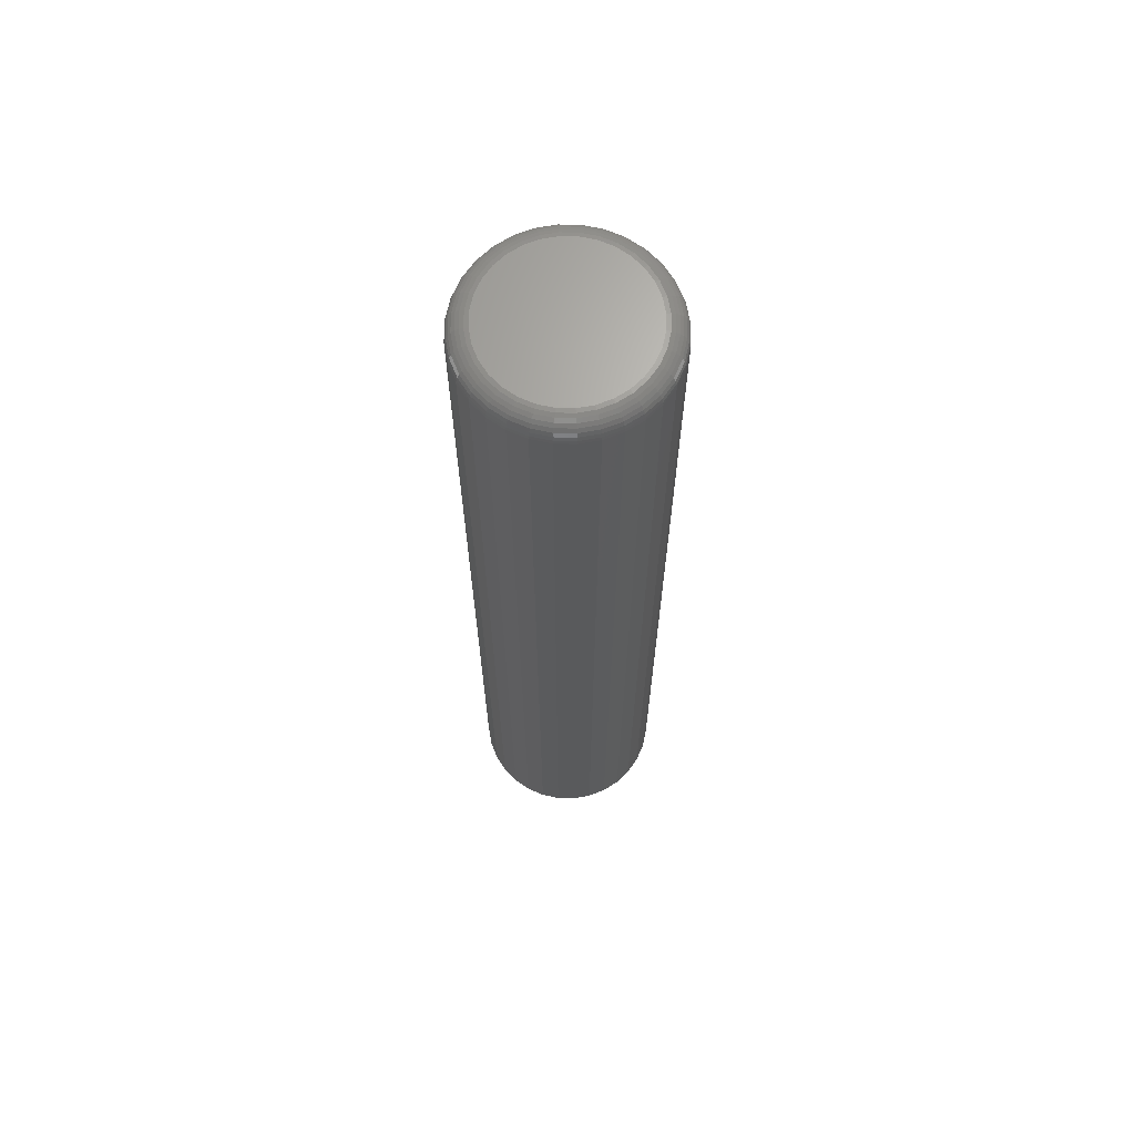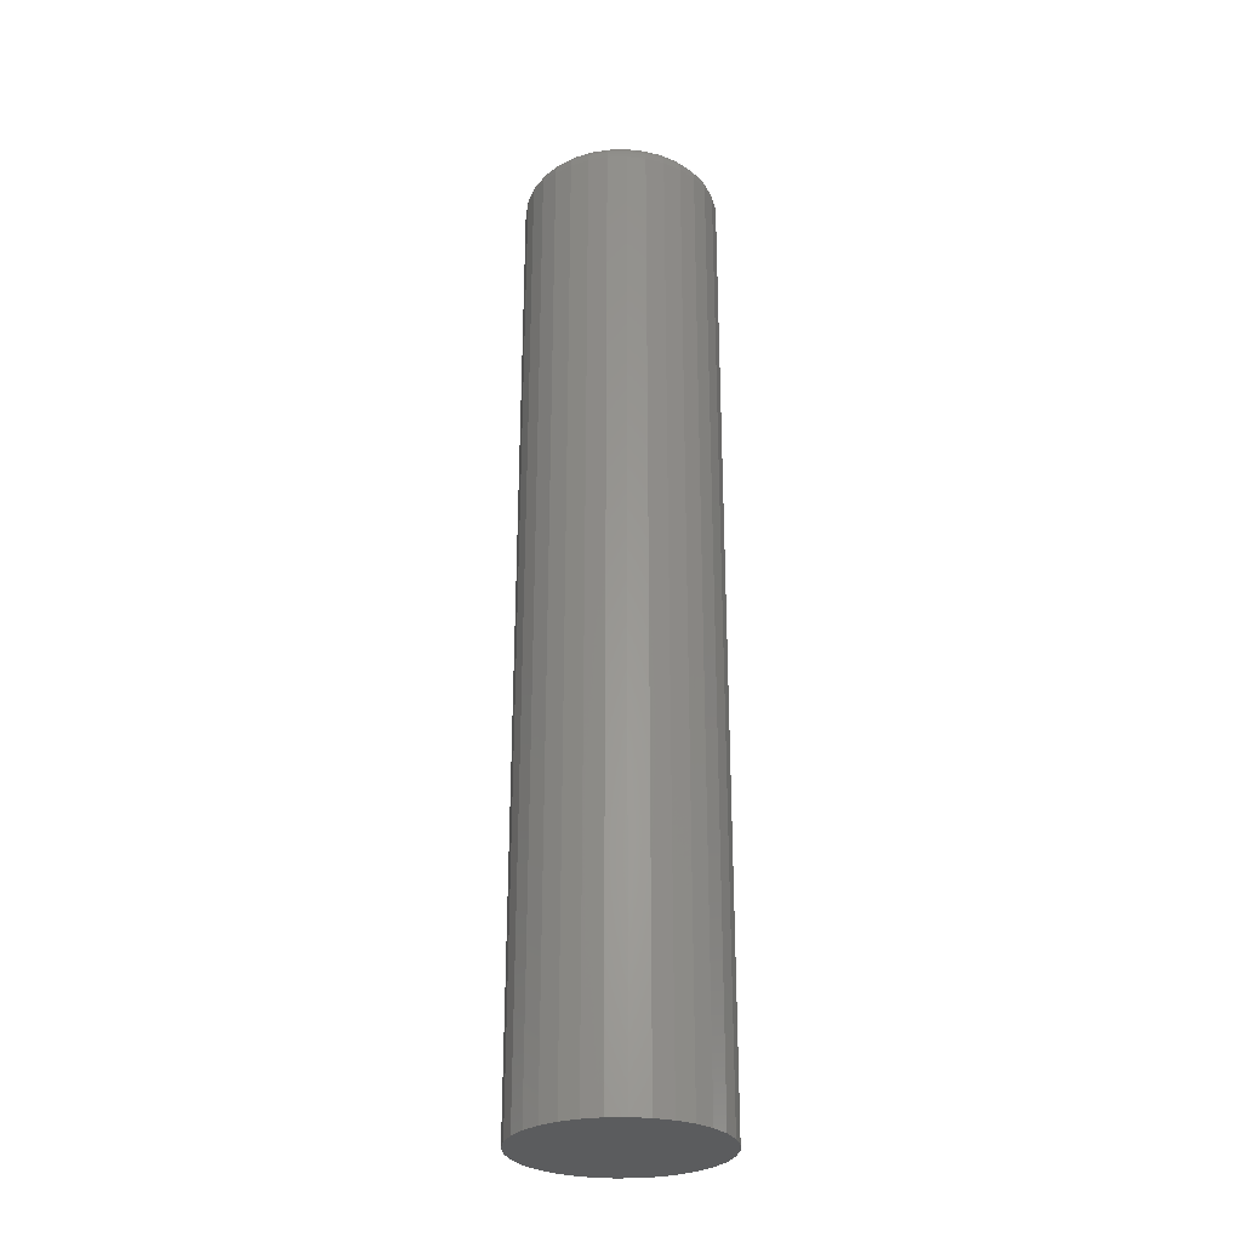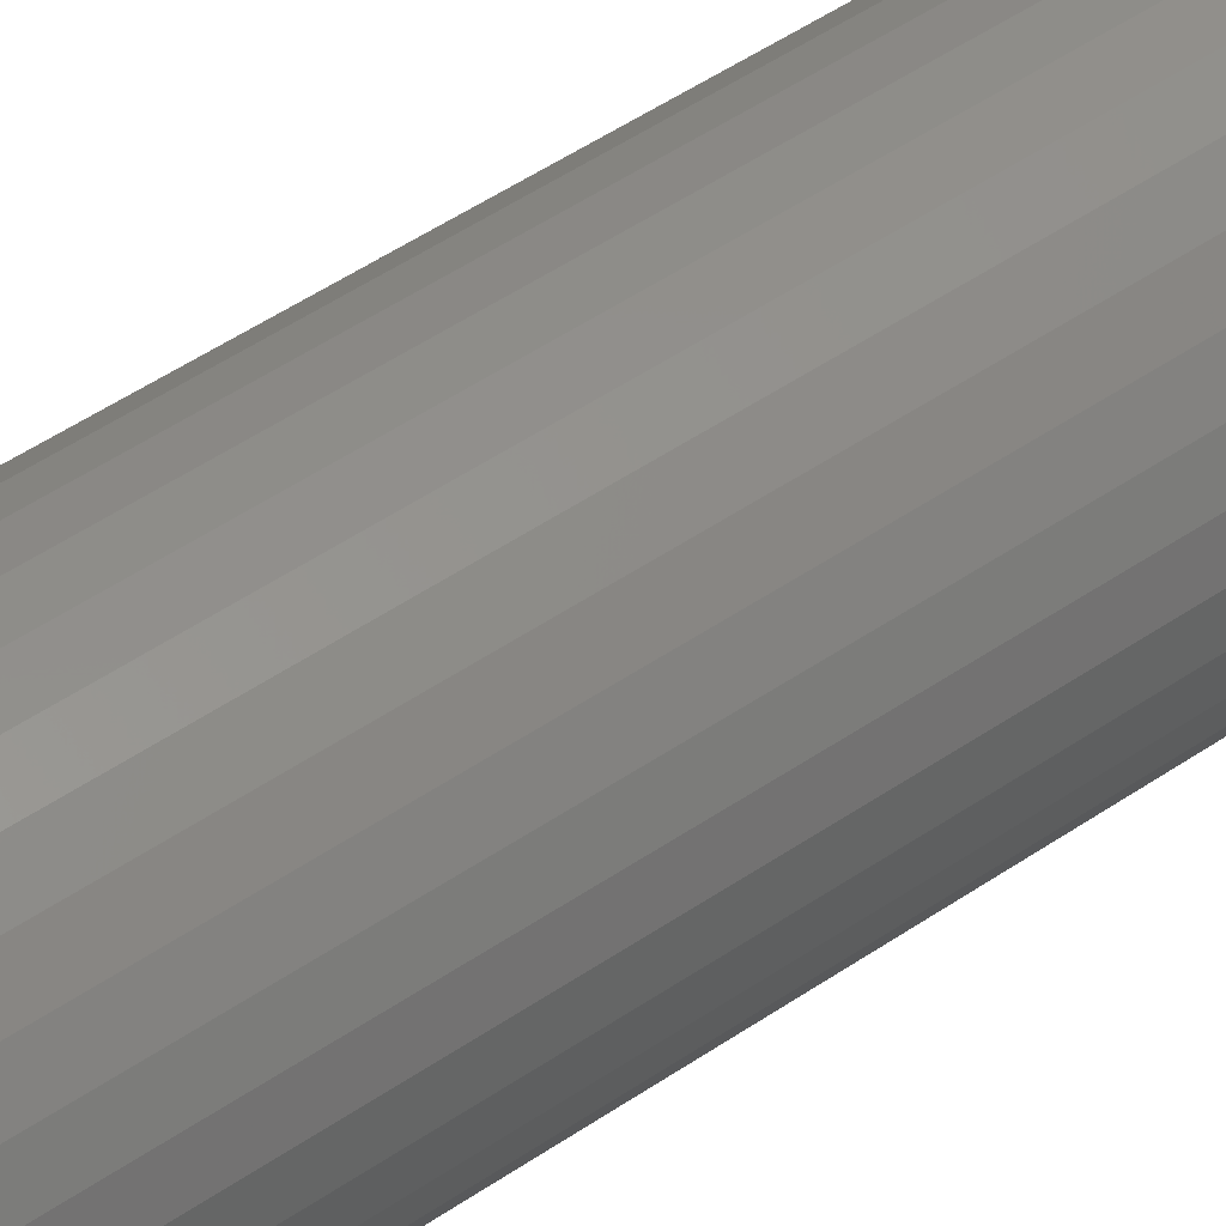
<metadata>
{"format":"stl","ext":"stl","renderer":"f3d","projection":"perspective","resolution":1024,"background":"white","views":[{"elev":66.8,"azim":-49.6,"up":"+Z"},{"elev":-28.3,"azim":75.5,"up":"+Z"},{"elev":45.9,"azim":-128.8,"up":"+Y"}]}
</metadata>
<code>
# stl→obj: 320 verts, 636 faces
v -0.01471 0.05823 0.75
v 0.008458 0.05823 0.75
v -0.003125 0.05937 0.75
v -0.02585 0.05486 0.75
v 0.0196 0.05486 0.75
v -0.03611 0.04937 0.75
v 0.02986 0.04937 0.75
v -0.04511 0.04198 0.75
v 0.03886 0.04198 0.75
v -0.05249 0.03299 0.75
v 0.04624 0.03299 0.75
v -0.05798 0.02272 0.75
v 0.05173 0.02272 0.75
v 0.05173 -0.02272 0.75
v -0.05249 -0.03299 0.75
v 0.04624 -0.03299 0.75
v -0.04511 -0.04198 0.75
v 0.03886 -0.04198 0.75
v -0.03611 -0.04937 0.75
v 0.02986 -0.04937 0.75
v -0.02585 -0.05486 0.75
v 0.0196 -0.05486 0.75
v -0.01471 -0.05823 0.75
v 0.008458 -0.05823 0.75
v -0.003125 -0.05937 0.75
v 0.05511 0.01158 0.75
v -0.06136 0.01158 0.75
v 0.05625 -6.903e-17 0.75
v -0.0625 5.826e-17 0.75
v 0.05511 -0.01158 0.75
v -0.06136 -0.01158 0.75
v -0.05798 -0.02272 0.75
v 0.07187 0 0
v 0.07187 -8.498e-17 0.7344
v 0.07043 -0.01463 0
v 0.07043 -0.01463 0.7344
v 0.06617 -0.0287 0
v 0.06617 -0.0287 0.7344
v 0.05924 -0.04167 0
v 0.05924 -0.04167 0.7344
v 0.04991 -0.05303 0
v 0.04991 -0.05303 0.7344
v 0.03854 -0.06236 0
v 0.03854 -0.06236 0.7344
v 0.02558 -0.06929 0
v 0.02558 -0.06929 0.7344
v 0.01151 -0.07356 0
v 0.01151 -0.07356 0.7344
v -0.003125 -0.075 0
v -0.003125 -0.075 0.7344
v -0.01776 -0.07356 0
v -0.01776 -0.07356 0.7344
v -0.03183 -0.06929 0
v -0.03183 -0.06929 0.7344
v -0.04479 -0.06236 0
v -0.04479 -0.06236 0.7344
v -0.05616 -0.05303 0
v -0.05616 -0.05303 0.7344
v -0.06549 -0.04167 0
v -0.06549 -0.04167 0.7344
v -0.07242 -0.0287 0
v -0.07242 -0.0287 0.7344
v -0.07668 -0.01463 0
v -0.07668 -0.01463 0.7344
v -0.07812 9.185e-18 0
v -0.07812 9.185e-18 0.7344
v -0.07668 0.01463 0
v -0.07668 0.01463 0.7344
v -0.07242 0.0287 0
v -0.07242 0.0287 0.7344
v -0.06549 0.04167 0
v -0.06549 0.04167 0.7344
v -0.05616 0.05303 0
v -0.05616 0.05303 0.7344
v -0.04479 0.06236 0
v -0.04479 0.06236 0.7344
v -0.03183 0.06929 0
v -0.03183 0.06929 0.7344
v -0.01776 0.07356 0
v -0.01776 0.07356 0.7344
v -0.003125 0.075 0
v -0.003125 0.075 0.7344
v 0.01151 0.07356 0
v 0.01151 0.07356 0.7344
v 0.02558 0.06929 0
v 0.02558 0.06929 0.7344
v 0.03854 0.06236 0
v 0.03854 0.06236 0.7344
v 0.04991 0.05303 0
v 0.04991 0.05303 0.7344
v 0.05924 0.04167 0
v 0.05924 0.04167 0.7344
v 0.06617 0.0287 0
v 0.06617 0.0287 0.7344
v 0.07043 0.01463 0
v 0.07043 0.01463 0.7344
v -0.06555 4.163e-17 0.7497
v -0.06435 0.01218 0.7497
v -0.06848 4.51e-17 0.7488
v -0.06722 0.01275 0.7488
v -0.07118 4.51e-17 0.7474
v -0.06987 0.01328 0.7474
v -0.07355 4.857e-17 0.7454
v -0.0722 0.01374 0.7454
v -0.07549 4.857e-17 0.7431
v -0.0741 0.01412 0.7431
v -0.07694 6.245e-17 0.7404
v -0.07552 0.0144 0.7404
v -0.07782 5.551e-17 0.7374
v -0.07639 0.01457 0.7374
v 0.0581 0.01218 0.7497
v 0.0593 -1.145e-16 0.7497
v 0.06097 0.01275 0.7488
v 0.06223 -1.18e-16 0.7488
v 0.06362 0.01328 0.7474
v 0.06493 -1.214e-16 0.7474
v 0.06595 0.01374 0.7454
v 0.0673 -1.284e-16 0.7454
v 0.06785 0.01412 0.7431
v 0.06924 -1.249e-16 0.7431
v 0.06927 0.0144 0.7404
v 0.07069 -1.388e-16 0.7404
v 0.07014 0.01457 0.7374
v 0.07157 -1.318e-16 0.7374
v 0.05455 0.02389 0.7497
v 0.05725 0.02501 0.7488
v 0.05975 0.02604 0.7474
v 0.06194 0.02695 0.7454
v 0.06373 0.02769 0.7431
v 0.06507 0.02825 0.7404
v 0.06589 0.02859 0.7374
v 0.04878 0.03468 0.7497
v 0.05122 0.03631 0.7488
v 0.05346 0.03781 0.7474
v 0.05543 0.03913 0.7454
v 0.05705 0.0402 0.7431
v 0.05825 0.04101 0.7404
v 0.05899 0.0415 0.7374
v 0.04101 0.04414 0.7497
v 0.04309 0.04621 0.7488
v 0.045 0.04812 0.7474
v 0.04667 0.0498 0.7454
v 0.04805 0.05117 0.7431
v 0.04907 0.05219 0.7404
v 0.0497 0.05282 0.7374
v 0.03156 0.0519 0.7497
v 0.03318 0.05434 0.7488
v 0.03468 0.05659 0.7474
v 0.036 0.05856 0.7454
v 0.03708 0.06017 0.7431
v 0.03788 0.06137 0.7404
v 0.03838 0.06211 0.7374
v 0.02076 0.05767 0.7497
v 0.02189 0.06038 0.7488
v 0.02292 0.06288 0.7474
v 0.02382 0.06506 0.7454
v 0.02457 0.06686 0.7431
v 0.02512 0.06819 0.7404
v 0.02546 0.06901 0.7374
v 0.009053 0.06122 0.7497
v 0.009625 0.0641 0.7488
v 0.01015 0.06675 0.7474
v 0.01061 0.06907 0.7454
v 0.01099 0.07098 0.7431
v 0.01127 0.07239 0.7404
v 0.01145 0.07326 0.7374
v -0.003125 0.06242 0.7497
v -0.003125 0.06535 0.7488
v -0.003125 0.06806 0.7474
v -0.003125 0.07042 0.7454
v -0.003125 0.07237 0.7431
v -0.003125 0.07381 0.7404
v -0.003125 0.0747 0.7374
v -0.0153 0.06122 0.7497
v -0.01588 0.0641 0.7488
v -0.0164 0.06675 0.7474
v -0.01686 0.06907 0.7454
v -0.01724 0.07098 0.7431
v -0.01752 0.07239 0.7404
v -0.0177 0.07326 0.7374
v -0.02701 0.05767 0.7497
v -0.02814 0.06038 0.7488
v -0.02917 0.06288 0.7474
v -0.03007 0.06506 0.7454
v -0.03082 0.06686 0.7431
v -0.03137 0.06819 0.7404
v -0.03171 0.06901 0.7374
v -0.03781 0.0519 0.7497
v -0.03943 0.05434 0.7488
v -0.04093 0.05659 0.7474
v -0.04225 0.05856 0.7454
v -0.04333 0.06017 0.7431
v -0.04413 0.06137 0.7404
v -0.04463 0.06211 0.7374
v -0.04726 0.04414 0.7497
v -0.04934 0.04621 0.7488
v -0.05125 0.04812 0.7474
v -0.05292 0.0498 0.7454
v -0.0543 0.05117 0.7431
v -0.05532 0.05219 0.7404
v -0.05595 0.05282 0.7374
v -0.05503 0.03468 0.7497
v -0.05747 0.03631 0.7488
v -0.05971 0.03781 0.7474
v -0.06168 0.03913 0.7454
v -0.0633 0.0402 0.7431
v -0.0645 0.04101 0.7404
v -0.06524 0.0415 0.7374
v -0.0608 0.02389 0.7497
v -0.0635 0.02501 0.7488
v -0.066 0.02604 0.7474
v -0.06819 0.02695 0.7454
v -0.06998 0.02769 0.7431
v -0.07132 0.02825 0.7404
v -0.07214 0.02859 0.7374
v 0.0581 -0.01218 0.7497
v 0.06097 -0.01275 0.7488
v 0.06362 -0.01328 0.7474
v 0.06595 -0.01374 0.7454
v 0.06785 -0.01412 0.7431
v 0.06927 -0.0144 0.7404
v 0.07014 -0.01457 0.7374
v -0.06435 -0.01218 0.7497
v -0.06722 -0.01275 0.7488
v -0.06987 -0.01328 0.7474
v -0.0722 -0.01374 0.7454
v -0.0741 -0.01412 0.7431
v -0.07552 -0.0144 0.7404
v -0.07639 -0.01457 0.7374
v -0.0608 -0.02389 0.7497
v -0.0635 -0.02501 0.7488
v -0.066 -0.02604 0.7474
v -0.06819 -0.02695 0.7454
v -0.06998 -0.02769 0.7431
v -0.07132 -0.02825 0.7404
v -0.07214 -0.02859 0.7374
v -0.05503 -0.03468 0.7497
v -0.05747 -0.03631 0.7488
v -0.05971 -0.03781 0.7474
v -0.06168 -0.03913 0.7454
v -0.0633 -0.0402 0.7431
v -0.0645 -0.04101 0.7404
v -0.06524 -0.0415 0.7374
v -0.04726 -0.04414 0.7497
v -0.04934 -0.04621 0.7488
v -0.05125 -0.04812 0.7474
v -0.05292 -0.0498 0.7454
v -0.0543 -0.05117 0.7431
v -0.05532 -0.05219 0.7404
v -0.05595 -0.05282 0.7374
v -0.03781 -0.0519 0.7497
v -0.03943 -0.05434 0.7488
v -0.04093 -0.05659 0.7474
v -0.04225 -0.05856 0.7454
v -0.04333 -0.06017 0.7431
v -0.04413 -0.06137 0.7404
v -0.04463 -0.06211 0.7374
v -0.02701 -0.05767 0.7497
v -0.02814 -0.06038 0.7488
v -0.02917 -0.06288 0.7474
v -0.03007 -0.06506 0.7454
v -0.03082 -0.06686 0.7431
v -0.03137 -0.06819 0.7404
v -0.03171 -0.06901 0.7374
v -0.0153 -0.06122 0.7497
v -0.01588 -0.0641 0.7488
v -0.0164 -0.06675 0.7474
v -0.01686 -0.06907 0.7454
v -0.01724 -0.07098 0.7431
v -0.01752 -0.07239 0.7404
v -0.0177 -0.07326 0.7374
v -0.003125 -0.06242 0.7497
v -0.003125 -0.06535 0.7488
v -0.003125 -0.06806 0.7474
v -0.003125 -0.07042 0.7454
v -0.003125 -0.07237 0.7431
v -0.003125 -0.07381 0.7404
v -0.003125 -0.0747 0.7374
v 0.009053 -0.06122 0.7497
v 0.009625 -0.0641 0.7488
v 0.01015 -0.06675 0.7474
v 0.01061 -0.06907 0.7454
v 0.01099 -0.07098 0.7431
v 0.01127 -0.07239 0.7404
v 0.01145 -0.07326 0.7374
v 0.02076 -0.05767 0.7497
v 0.02189 -0.06038 0.7488
v 0.02292 -0.06288 0.7474
v 0.02382 -0.06506 0.7454
v 0.02457 -0.06686 0.7431
v 0.02512 -0.06819 0.7404
v 0.02546 -0.06901 0.7374
v 0.03156 -0.0519 0.7497
v 0.03318 -0.05434 0.7488
v 0.03468 -0.05659 0.7474
v 0.036 -0.05856 0.7454
v 0.03708 -0.06017 0.7431
v 0.03788 -0.06137 0.7404
v 0.03838 -0.06211 0.7374
v 0.04101 -0.04414 0.7497
v 0.04309 -0.04621 0.7488
v 0.045 -0.04812 0.7474
v 0.04667 -0.0498 0.7454
v 0.04805 -0.05117 0.7431
v 0.04907 -0.05219 0.7404
v 0.0497 -0.05282 0.7374
v 0.04878 -0.03468 0.7497
v 0.05122 -0.03631 0.7488
v 0.05346 -0.03781 0.7474
v 0.05543 -0.03913 0.7454
v 0.05705 -0.0402 0.7431
v 0.05825 -0.04101 0.7404
v 0.05899 -0.0415 0.7374
v 0.05455 -0.02389 0.7497
v 0.05725 -0.02501 0.7488
v 0.05975 -0.02604 0.7474
v 0.06194 -0.02695 0.7454
v 0.06373 -0.02769 0.7431
v 0.06507 -0.02825 0.7404
v 0.06589 -0.02859 0.7374
f 1 2 3
f 2 1 4
f 2 4 5
f 5 4 6
f 5 6 7
f 7 6 8
f 7 8 9
f 9 8 10
f 9 10 11
f 11 10 12
f 11 12 13
f 14 15 16
f 16 15 17
f 16 17 18
f 18 17 19
f 18 19 20
f 20 19 21
f 20 21 22
f 22 21 23
f 22 23 24
f 24 23 25
f 13 12 26
f 26 12 27
f 26 27 28
f 28 27 29
f 28 29 30
f 30 29 31
f 30 31 14
f 14 31 32
f 14 32 15
f 33 34 35
f 35 34 36
f 35 36 37
f 37 36 38
f 37 38 39
f 39 38 40
f 39 40 41
f 41 40 42
f 41 42 43
f 43 42 44
f 43 44 45
f 45 44 46
f 45 46 47
f 47 46 48
f 47 48 49
f 49 48 50
f 49 50 51
f 51 50 52
f 51 52 53
f 53 52 54
f 53 54 55
f 55 54 56
f 55 56 57
f 57 56 58
f 57 58 59
f 59 58 60
f 59 60 61
f 61 60 62
f 61 62 63
f 63 62 64
f 63 64 65
f 65 64 66
f 65 66 67
f 67 66 68
f 67 68 69
f 69 68 70
f 69 70 71
f 71 70 72
f 71 72 73
f 73 72 74
f 73 74 75
f 75 74 76
f 75 76 77
f 77 76 78
f 77 78 79
f 79 78 80
f 79 80 81
f 81 80 82
f 81 82 83
f 83 82 84
f 83 84 85
f 85 84 86
f 85 86 87
f 87 86 88
f 87 88 89
f 89 88 90
f 89 90 91
f 91 90 92
f 91 92 93
f 93 92 94
f 93 94 95
f 95 94 96
f 95 96 33
f 33 96 34
f 29 27 97
f 97 27 98
f 97 98 99
f 99 98 100
f 99 100 101
f 101 100 102
f 101 102 103
f 103 102 104
f 103 104 105
f 105 104 106
f 105 106 107
f 107 106 108
f 107 108 109
f 109 108 110
f 109 110 66
f 66 110 68
f 26 28 111
f 111 28 112
f 111 112 113
f 113 112 114
f 113 114 115
f 115 114 116
f 115 116 117
f 117 116 118
f 117 118 119
f 119 118 120
f 119 120 121
f 121 120 122
f 121 122 123
f 123 122 124
f 123 124 96
f 96 124 34
f 13 26 125
f 125 26 111
f 125 111 126
f 126 111 113
f 126 113 127
f 127 113 115
f 127 115 128
f 128 115 117
f 128 117 129
f 129 117 119
f 129 119 130
f 130 119 121
f 130 121 131
f 131 121 123
f 131 123 94
f 94 123 96
f 11 13 132
f 132 13 125
f 132 125 133
f 133 125 126
f 133 126 134
f 134 126 127
f 134 127 135
f 135 127 128
f 135 128 136
f 136 128 129
f 136 129 137
f 137 129 130
f 137 130 138
f 138 130 131
f 138 131 92
f 92 131 94
f 9 11 139
f 139 11 132
f 139 132 140
f 140 132 133
f 140 133 141
f 141 133 134
f 141 134 142
f 142 134 135
f 142 135 143
f 143 135 136
f 143 136 144
f 144 136 137
f 144 137 145
f 145 137 138
f 145 138 90
f 90 138 92
f 7 9 146
f 146 9 139
f 146 139 147
f 147 139 140
f 147 140 148
f 148 140 141
f 148 141 149
f 149 141 142
f 149 142 150
f 150 142 143
f 150 143 151
f 151 143 144
f 151 144 152
f 152 144 145
f 152 145 88
f 88 145 90
f 5 7 153
f 153 7 146
f 153 146 154
f 154 146 147
f 154 147 155
f 155 147 148
f 155 148 156
f 156 148 149
f 156 149 157
f 157 149 150
f 157 150 158
f 158 150 151
f 158 151 159
f 159 151 152
f 159 152 86
f 86 152 88
f 2 5 160
f 160 5 153
f 160 153 161
f 161 153 154
f 161 154 162
f 162 154 155
f 162 155 163
f 163 155 156
f 163 156 164
f 164 156 157
f 164 157 165
f 165 157 158
f 165 158 166
f 166 158 159
f 166 159 84
f 84 159 86
f 3 2 167
f 167 2 160
f 167 160 168
f 168 160 161
f 168 161 169
f 169 161 162
f 169 162 170
f 170 162 163
f 170 163 171
f 171 163 164
f 171 164 172
f 172 164 165
f 172 165 173
f 173 165 166
f 173 166 82
f 82 166 84
f 1 3 174
f 174 3 167
f 174 167 175
f 175 167 168
f 175 168 176
f 176 168 169
f 176 169 177
f 177 169 170
f 177 170 178
f 178 170 171
f 178 171 179
f 179 171 172
f 179 172 180
f 180 172 173
f 180 173 80
f 80 173 82
f 4 1 181
f 181 1 174
f 181 174 182
f 182 174 175
f 182 175 183
f 183 175 176
f 183 176 184
f 184 176 177
f 184 177 185
f 185 177 178
f 185 178 186
f 186 178 179
f 186 179 187
f 187 179 180
f 187 180 78
f 78 180 80
f 6 4 188
f 188 4 181
f 188 181 189
f 189 181 182
f 189 182 190
f 190 182 183
f 190 183 191
f 191 183 184
f 191 184 192
f 192 184 185
f 192 185 193
f 193 185 186
f 193 186 194
f 194 186 187
f 194 187 76
f 76 187 78
f 8 6 195
f 195 6 188
f 195 188 196
f 196 188 189
f 196 189 197
f 197 189 190
f 197 190 198
f 198 190 191
f 198 191 199
f 199 191 192
f 199 192 200
f 200 192 193
f 200 193 201
f 201 193 194
f 201 194 74
f 74 194 76
f 10 8 202
f 202 8 195
f 202 195 203
f 203 195 196
f 203 196 204
f 204 196 197
f 204 197 205
f 205 197 198
f 205 198 206
f 206 198 199
f 206 199 207
f 207 199 200
f 207 200 208
f 208 200 201
f 208 201 72
f 72 201 74
f 12 10 209
f 209 10 202
f 209 202 210
f 210 202 203
f 210 203 211
f 211 203 204
f 211 204 212
f 212 204 205
f 212 205 213
f 213 205 206
f 213 206 214
f 214 206 207
f 214 207 215
f 215 207 208
f 215 208 70
f 70 208 72
f 27 12 98
f 98 12 209
f 98 209 100
f 100 209 210
f 100 210 102
f 102 210 211
f 102 211 104
f 104 211 212
f 104 212 106
f 106 212 213
f 106 213 108
f 108 213 214
f 108 214 110
f 110 214 215
f 110 215 68
f 68 215 70
f 28 30 112
f 112 30 216
f 112 216 114
f 114 216 217
f 114 217 116
f 116 217 218
f 116 218 118
f 118 218 219
f 118 219 120
f 120 219 220
f 120 220 122
f 122 220 221
f 122 221 124
f 124 221 222
f 124 222 34
f 34 222 36
f 31 29 223
f 223 29 97
f 223 97 224
f 224 97 99
f 224 99 225
f 225 99 101
f 225 101 226
f 226 101 103
f 226 103 227
f 227 103 105
f 227 105 228
f 228 105 107
f 228 107 229
f 229 107 109
f 229 109 64
f 64 109 66
f 32 31 230
f 230 31 223
f 230 223 231
f 231 223 224
f 231 224 232
f 232 224 225
f 232 225 233
f 233 225 226
f 233 226 234
f 234 226 227
f 234 227 235
f 235 227 228
f 235 228 236
f 236 228 229
f 236 229 62
f 62 229 64
f 15 32 237
f 237 32 230
f 237 230 238
f 238 230 231
f 238 231 239
f 239 231 232
f 239 232 240
f 240 232 233
f 240 233 241
f 241 233 234
f 241 234 242
f 242 234 235
f 242 235 243
f 243 235 236
f 243 236 60
f 60 236 62
f 17 15 244
f 244 15 237
f 244 237 245
f 245 237 238
f 245 238 246
f 246 238 239
f 246 239 247
f 247 239 240
f 247 240 248
f 248 240 241
f 248 241 249
f 249 241 242
f 249 242 250
f 250 242 243
f 250 243 58
f 58 243 60
f 19 17 251
f 251 17 244
f 251 244 252
f 252 244 245
f 252 245 253
f 253 245 246
f 253 246 254
f 254 246 247
f 254 247 255
f 255 247 248
f 255 248 256
f 256 248 249
f 256 249 257
f 257 249 250
f 257 250 56
f 56 250 58
f 21 19 258
f 258 19 251
f 258 251 259
f 259 251 252
f 259 252 260
f 260 252 253
f 260 253 261
f 261 253 254
f 261 254 262
f 262 254 255
f 262 255 263
f 263 255 256
f 263 256 264
f 264 256 257
f 264 257 54
f 54 257 56
f 23 21 265
f 265 21 258
f 265 258 266
f 266 258 259
f 266 259 267
f 267 259 260
f 267 260 268
f 268 260 261
f 268 261 269
f 269 261 262
f 269 262 270
f 270 262 263
f 270 263 271
f 271 263 264
f 271 264 52
f 52 264 54
f 25 23 272
f 272 23 265
f 272 265 273
f 273 265 266
f 273 266 274
f 274 266 267
f 274 267 275
f 275 267 268
f 275 268 276
f 276 268 269
f 276 269 277
f 277 269 270
f 277 270 278
f 278 270 271
f 278 271 50
f 50 271 52
f 24 25 279
f 279 25 272
f 279 272 280
f 280 272 273
f 280 273 281
f 281 273 274
f 281 274 282
f 282 274 275
f 282 275 283
f 283 275 276
f 283 276 284
f 284 276 277
f 284 277 285
f 285 277 278
f 285 278 48
f 48 278 50
f 22 24 286
f 286 24 279
f 286 279 287
f 287 279 280
f 287 280 288
f 288 280 281
f 288 281 289
f 289 281 282
f 289 282 290
f 290 282 283
f 290 283 291
f 291 283 284
f 291 284 292
f 292 284 285
f 292 285 46
f 46 285 48
f 20 22 293
f 293 22 286
f 293 286 294
f 294 286 287
f 294 287 295
f 295 287 288
f 295 288 296
f 296 288 289
f 296 289 297
f 297 289 290
f 297 290 298
f 298 290 291
f 298 291 299
f 299 291 292
f 299 292 44
f 44 292 46
f 18 20 300
f 300 20 293
f 300 293 301
f 301 293 294
f 301 294 302
f 302 294 295
f 302 295 303
f 303 295 296
f 303 296 304
f 304 296 297
f 304 297 305
f 305 297 298
f 305 298 306
f 306 298 299
f 306 299 42
f 42 299 44
f 16 18 307
f 307 18 300
f 307 300 308
f 308 300 301
f 308 301 309
f 309 301 302
f 309 302 310
f 310 302 303
f 310 303 311
f 311 303 304
f 311 304 312
f 312 304 305
f 312 305 313
f 313 305 306
f 313 306 40
f 40 306 42
f 14 16 314
f 314 16 307
f 314 307 315
f 315 307 308
f 315 308 316
f 316 308 309
f 316 309 317
f 317 309 310
f 317 310 318
f 318 310 311
f 318 311 319
f 319 311 312
f 319 312 320
f 320 312 313
f 320 313 38
f 38 313 40
f 30 14 216
f 216 14 314
f 216 314 217
f 217 314 315
f 217 315 218
f 218 315 316
f 218 316 219
f 219 316 317
f 219 317 220
f 220 317 318
f 220 318 221
f 221 318 319
f 221 319 222
f 222 319 320
f 222 320 36
f 36 320 38
f 81 83 79
f 77 79 83
f 85 77 83
f 75 77 85
f 87 75 85
f 73 75 87
f 89 73 87
f 43 55 41
f 53 55 43
f 45 53 43
f 51 53 45
f 47 51 45
f 49 51 47
f 55 57 41
f 41 57 59
f 41 59 39
f 39 59 61
f 39 61 37
f 37 61 63
f 37 63 35
f 35 63 65
f 35 65 33
f 33 65 67
f 33 67 95
f 95 67 69
f 95 69 93
f 93 69 71
f 93 71 91
f 91 71 73
f 91 73 89

</code>
